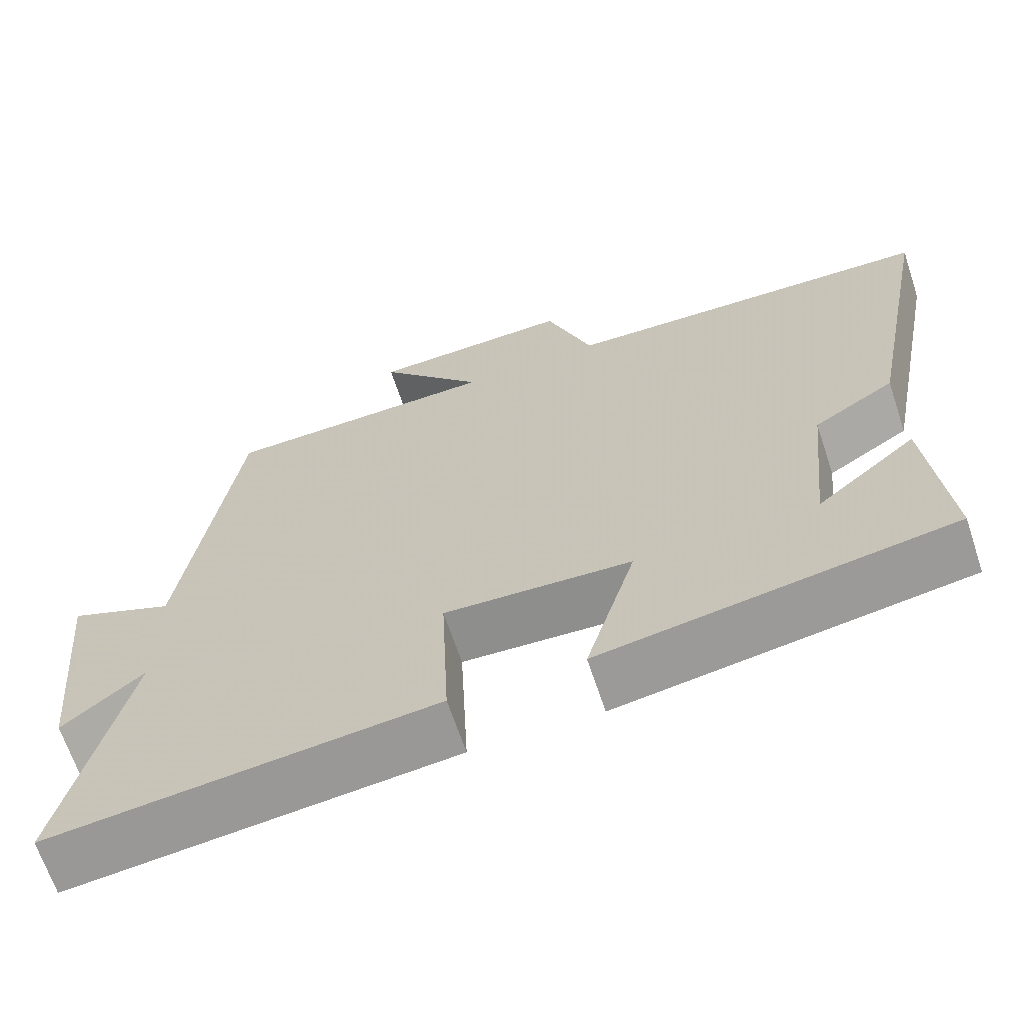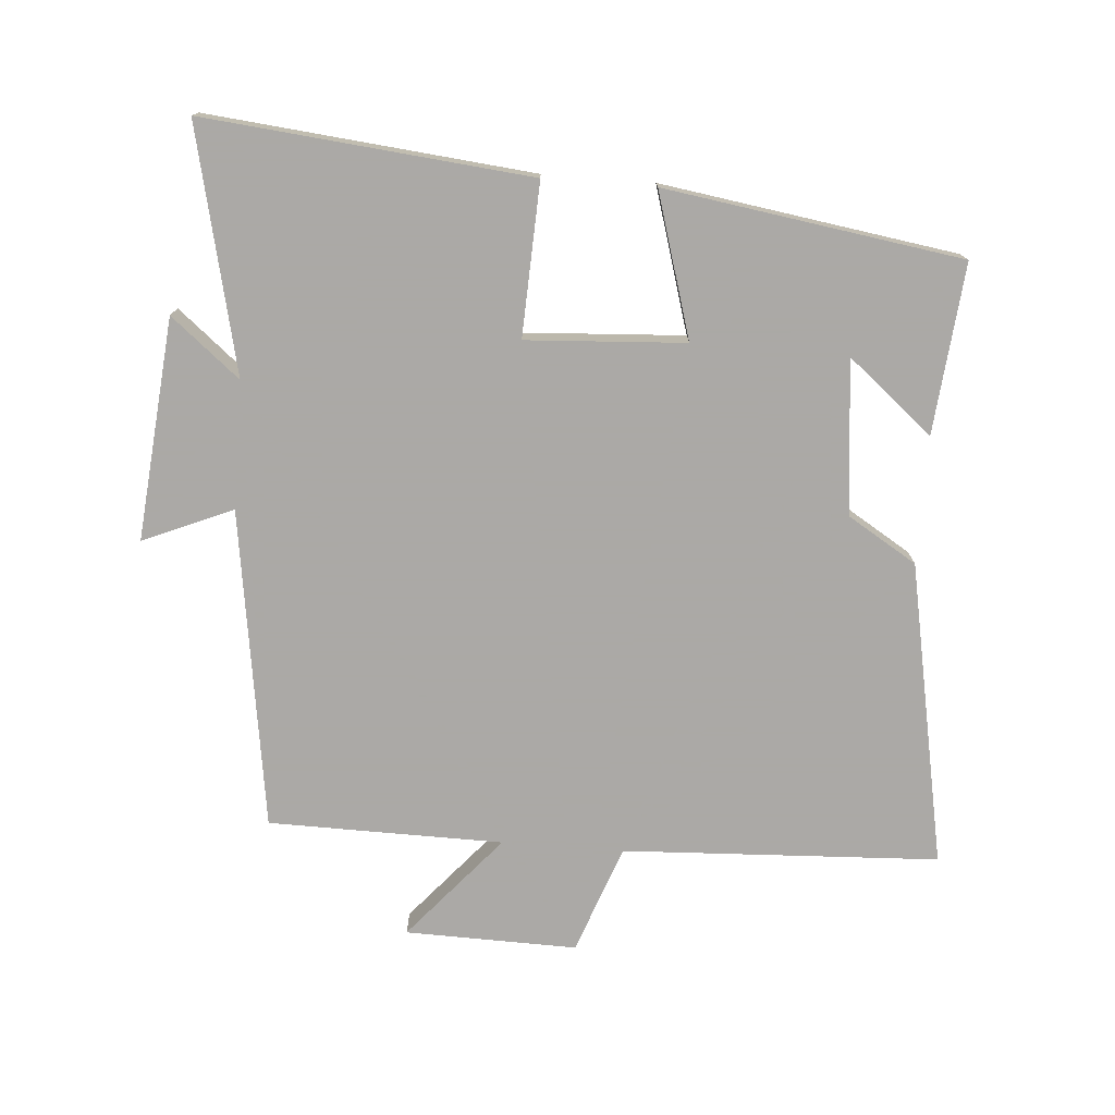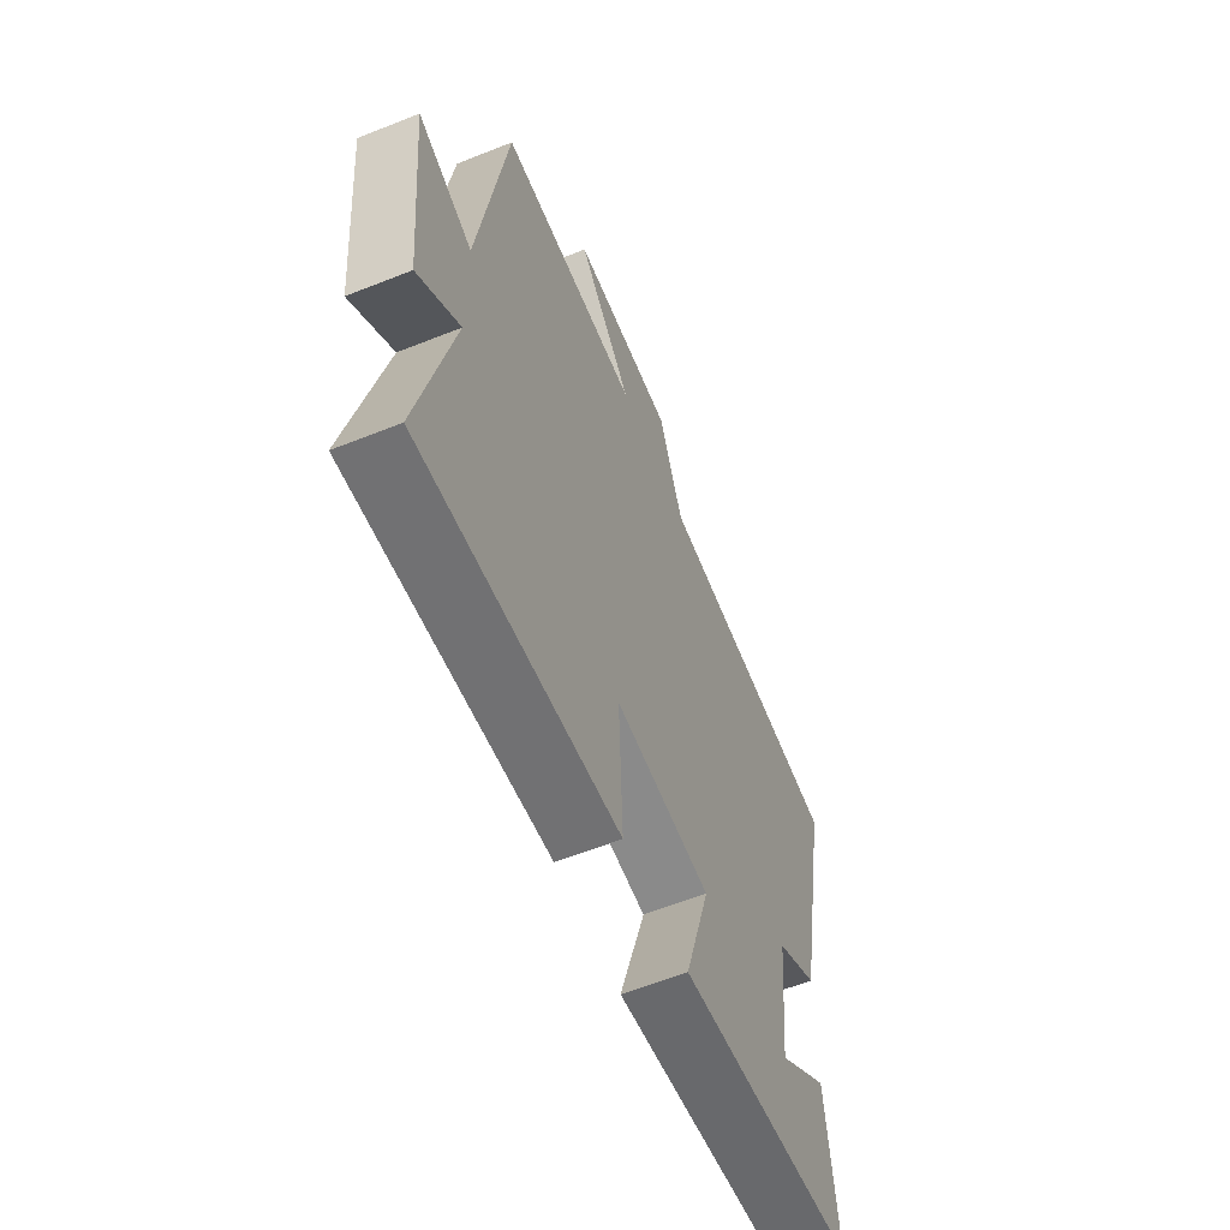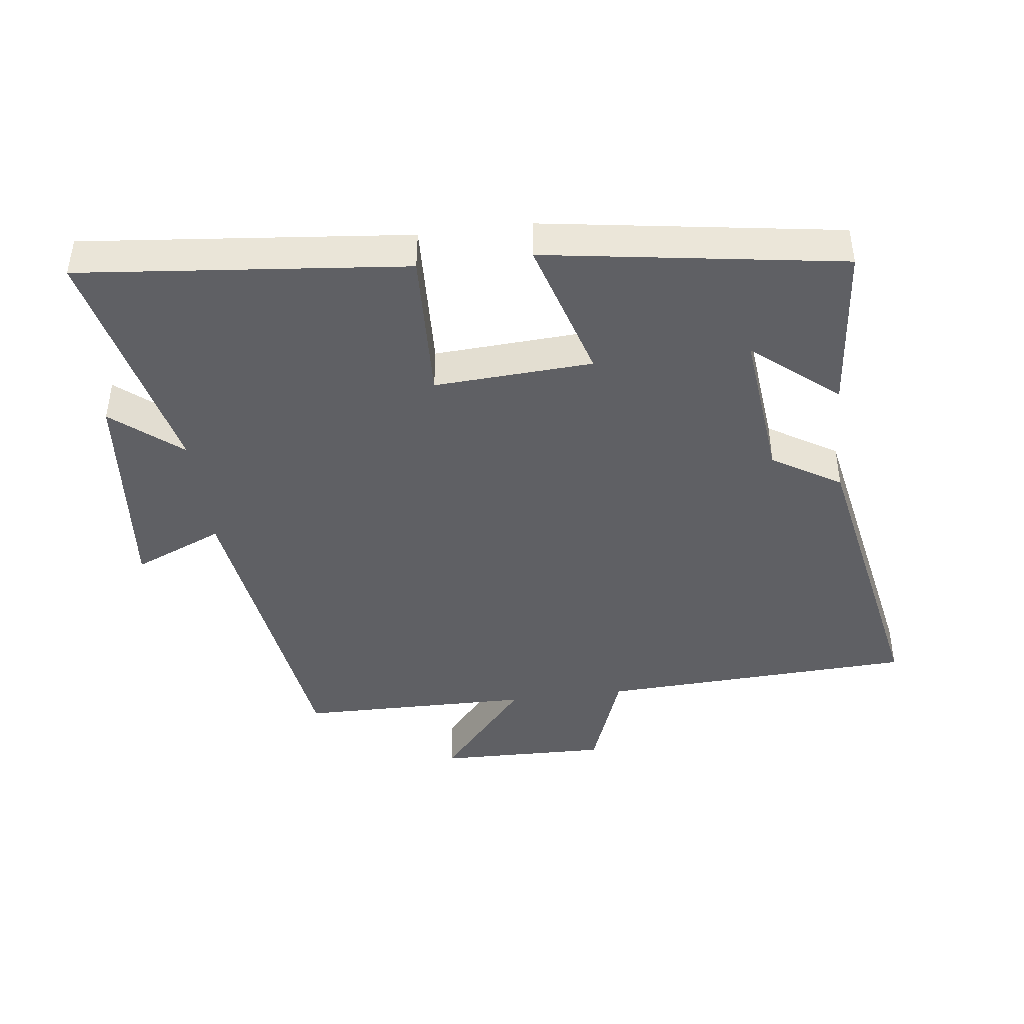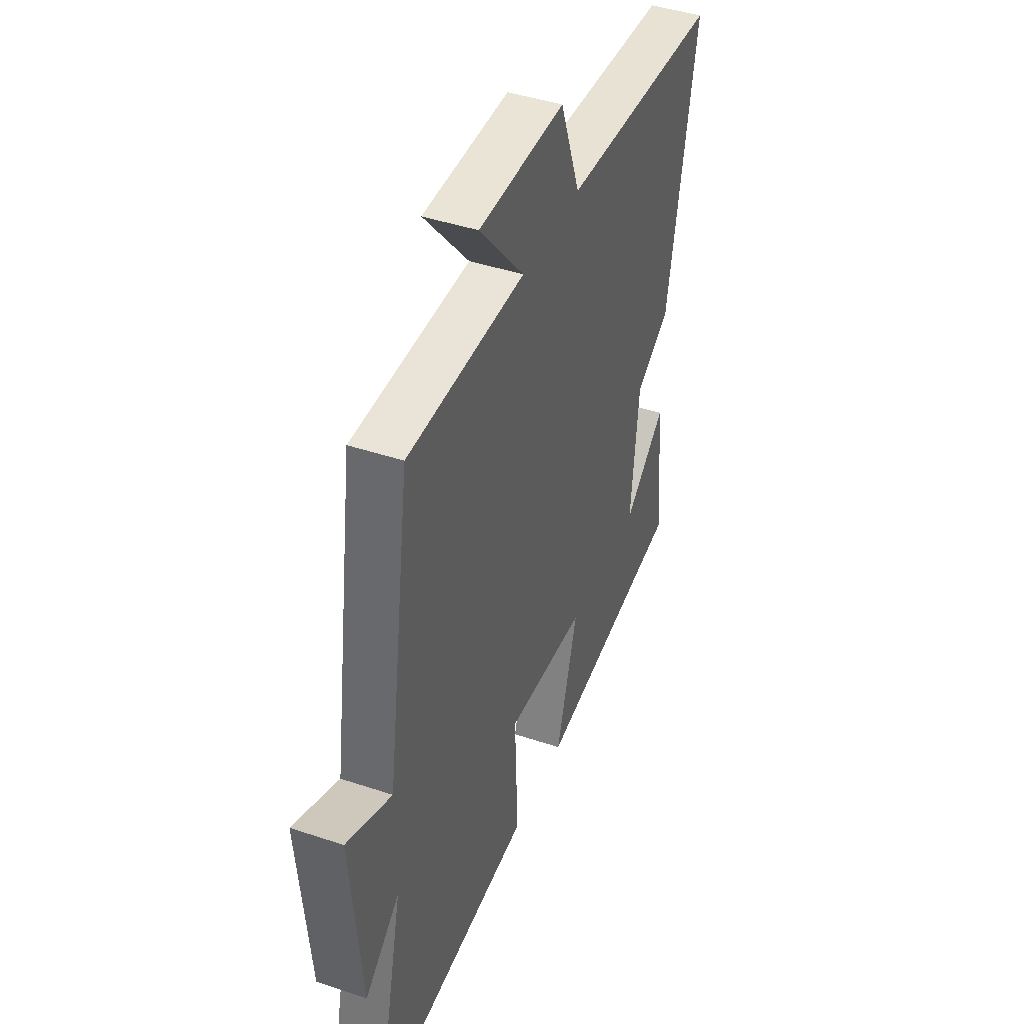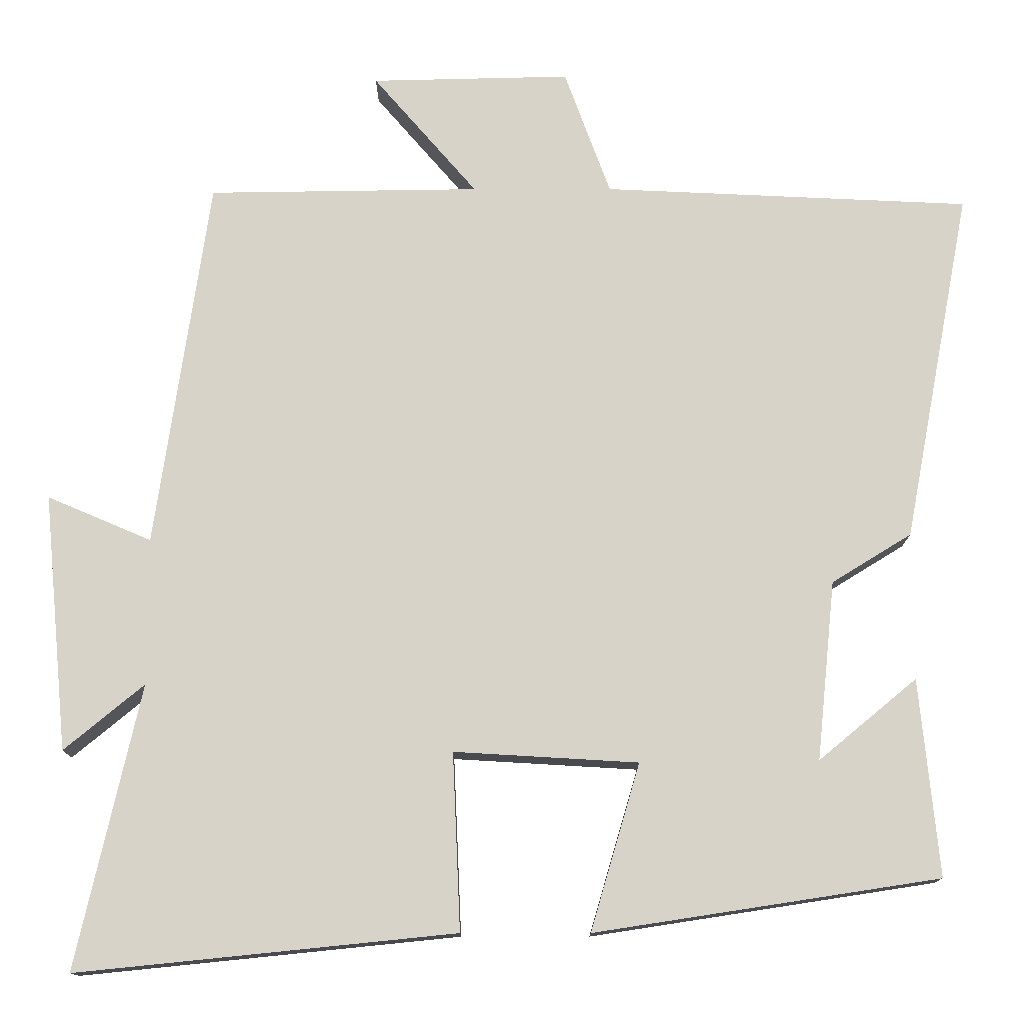
<metadata>
{"format":"obj","ext":"obj","renderer":"f3d","projection":"perspective","resolution":1024,"background":"white","views":[{"elev":-66.3,"azim":-161.6,"up":"+Z"},{"elev":-75.5,"azim":175.7,"up":"+Y"},{"elev":-60.5,"azim":112.2,"up":"+Z"},{"elev":-43.2,"azim":-172.8,"up":"+Y"},{"elev":42.8,"azim":111.8,"up":"+Z"},{"elev":-13.3,"azim":-179.9,"up":"+Z"}]}
</metadata>
<code>
v -0.588 0.07 0.478
v -0.109 0.07 0.5
v -0.049 0.07 0.664
v 0.211 0.07 0.658
v 0.075 0.07 0.5
v 0.43 0.07 0.495
v 0.5 0.07 0.011
v 0.636 0.07 0.069
v 0.604 0.07 -0.267
v 0.5 0.07 -0.181
v 0.583 0.07 -0.55
v 0.09 0.07 -0.5
v 0.1 0.07 -0.269
v -0.14 0.07 -0.283
v -0.076 0.07 -0.5
v -0.525 0.07 -0.431
v -0.5 0.07 -0.174
v -0.372 0.07 -0.28
v -0.396 0.07 -0.046
v -0.5 0.07 0.018
v -0.588 0 0.478
v -0.109 0 0.5
v -0.049 0 0.664
v 0.211 0 0.658
v 0.075 0 0.5
v 0.43 0 0.495
v 0.5 0 0.011
v 0.636 0 0.069
v 0.604 0 -0.267
v 0.5 0 -0.181
v 0.583 0 -0.55
v 0.09 0 -0.5
v 0.1 0 -0.269
v -0.14 0 -0.283
v -0.076 0 -0.5
v -0.525 0 -0.431
v -0.5 0 -0.174
v -0.372 0 -0.28
v -0.396 0 -0.046
v -0.5 0 0.018
f 19 20 1 2
f 18 19 2
f 16 17 18
f 14 15 16 18
f 18 2 3
f 14 18 3
f 13 14 3
f 10 11 12 13
f 10 13 3
f 7 8 9 10
f 5 6 7 10
f 5 10 3
f 3 4 5
f 22 21 40 39
f 22 39 38
f 38 37 36
f 38 36 35 34
f 23 22 38
f 23 38 34
f 23 34 33
f 33 32 31 30
f 23 33 30
f 30 29 28 27
f 30 27 26 25
f 23 30 25
f 25 24 23
f 1 21 22 2
f 2 22 23 3
f 3 23 24 4
f 4 24 25 5
f 5 25 26 6
f 6 26 27 7
f 7 27 28 8
f 8 28 29 9
f 9 29 30 10
f 10 30 31 11
f 11 31 32 12
f 12 32 33 13
f 13 33 34 14
f 14 34 35 15
f 15 35 36 16
f 16 36 37 17
f 17 37 38 18
f 18 38 39 19
f 19 39 40 20
f 20 40 21 1

</code>
